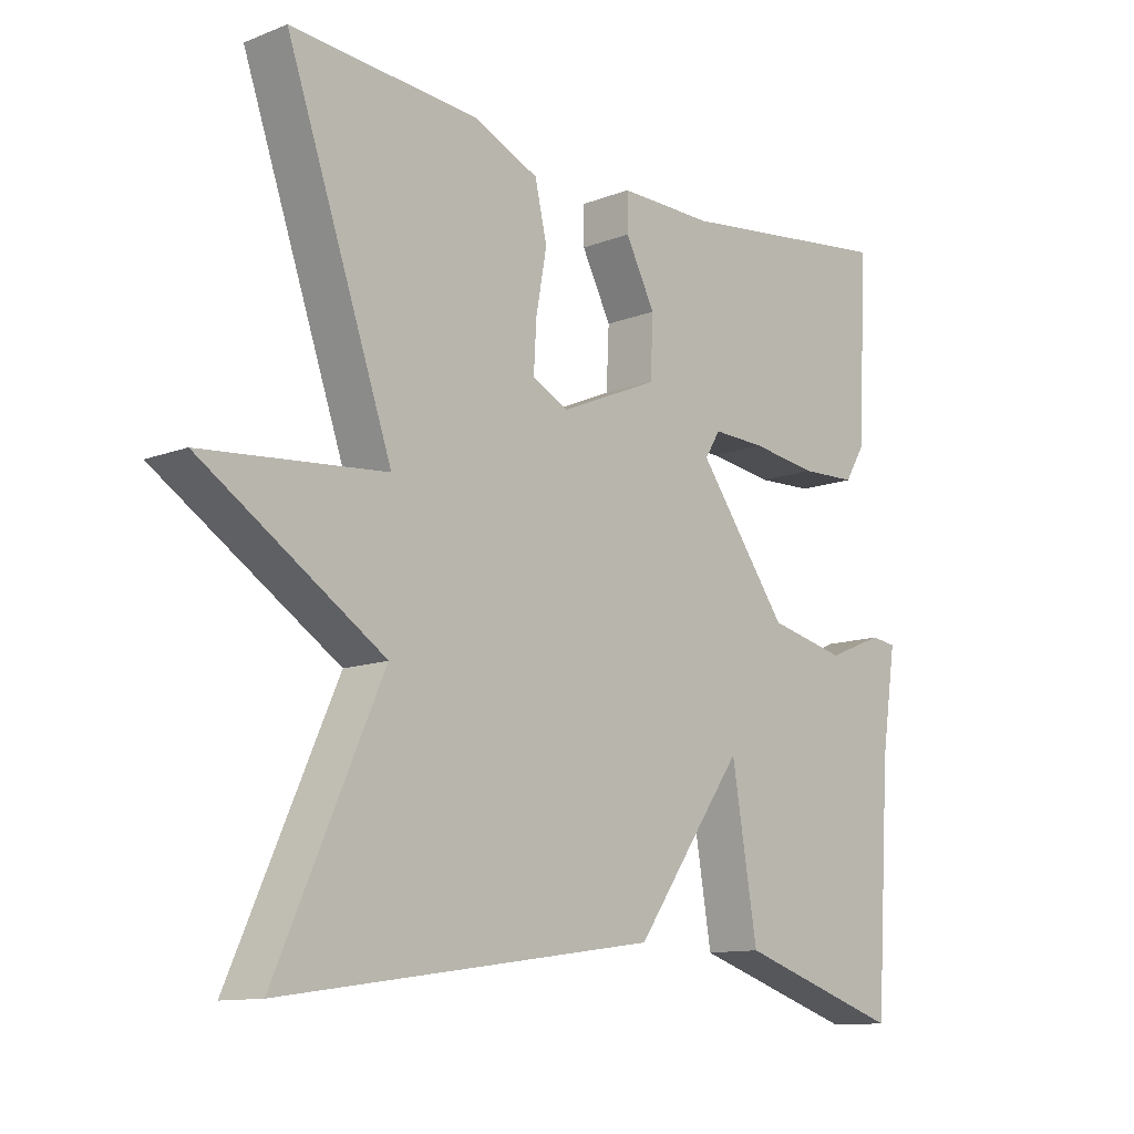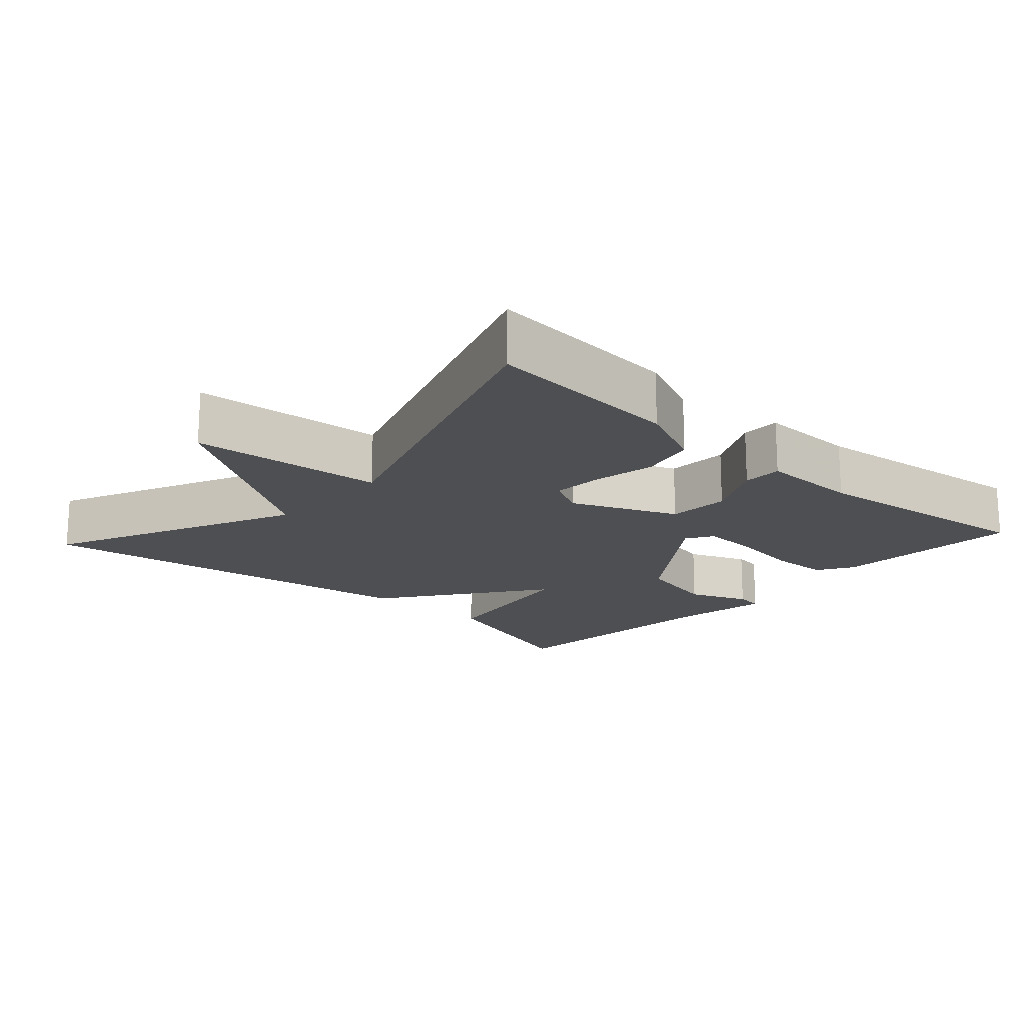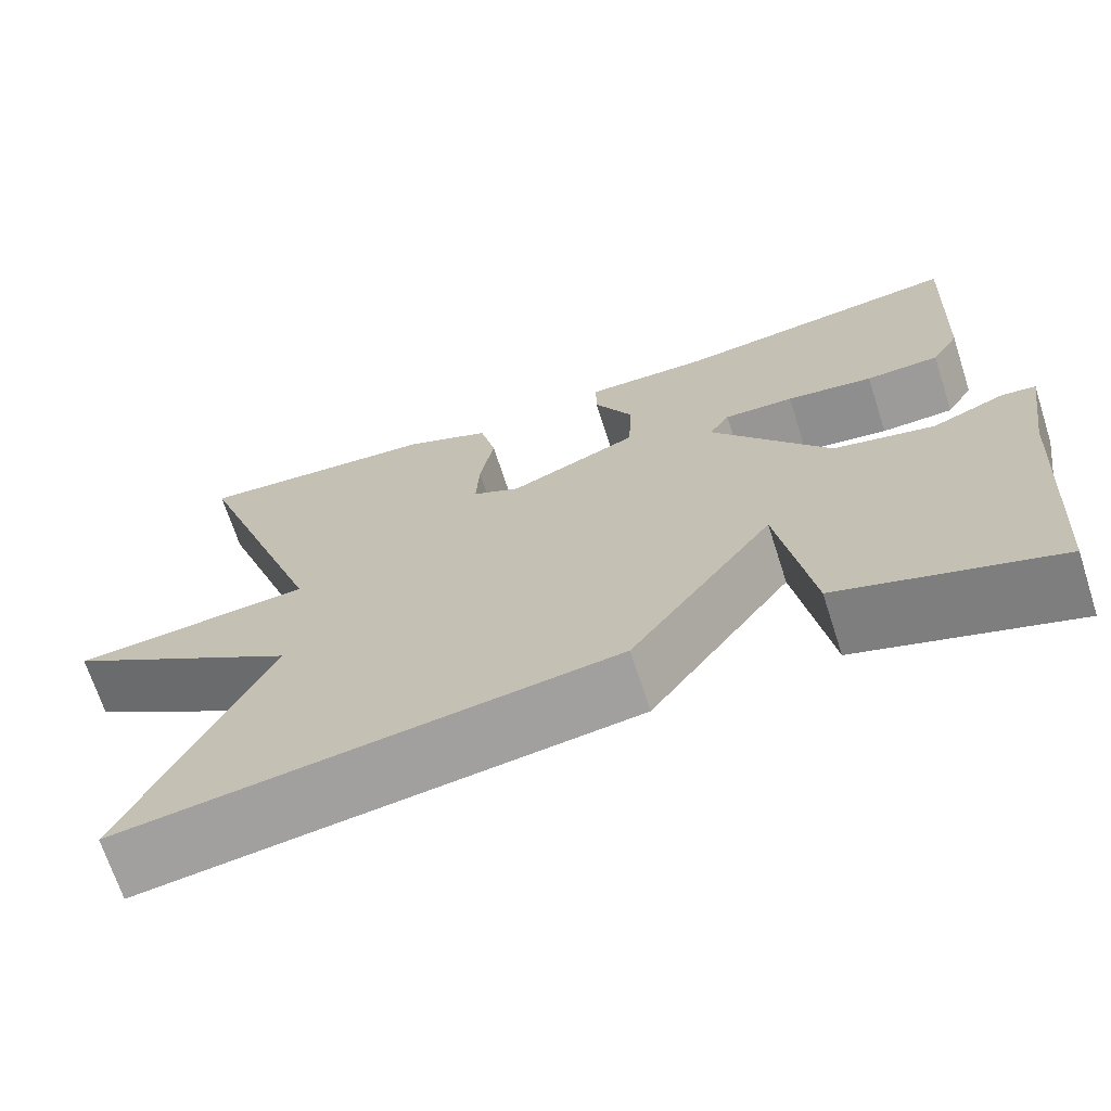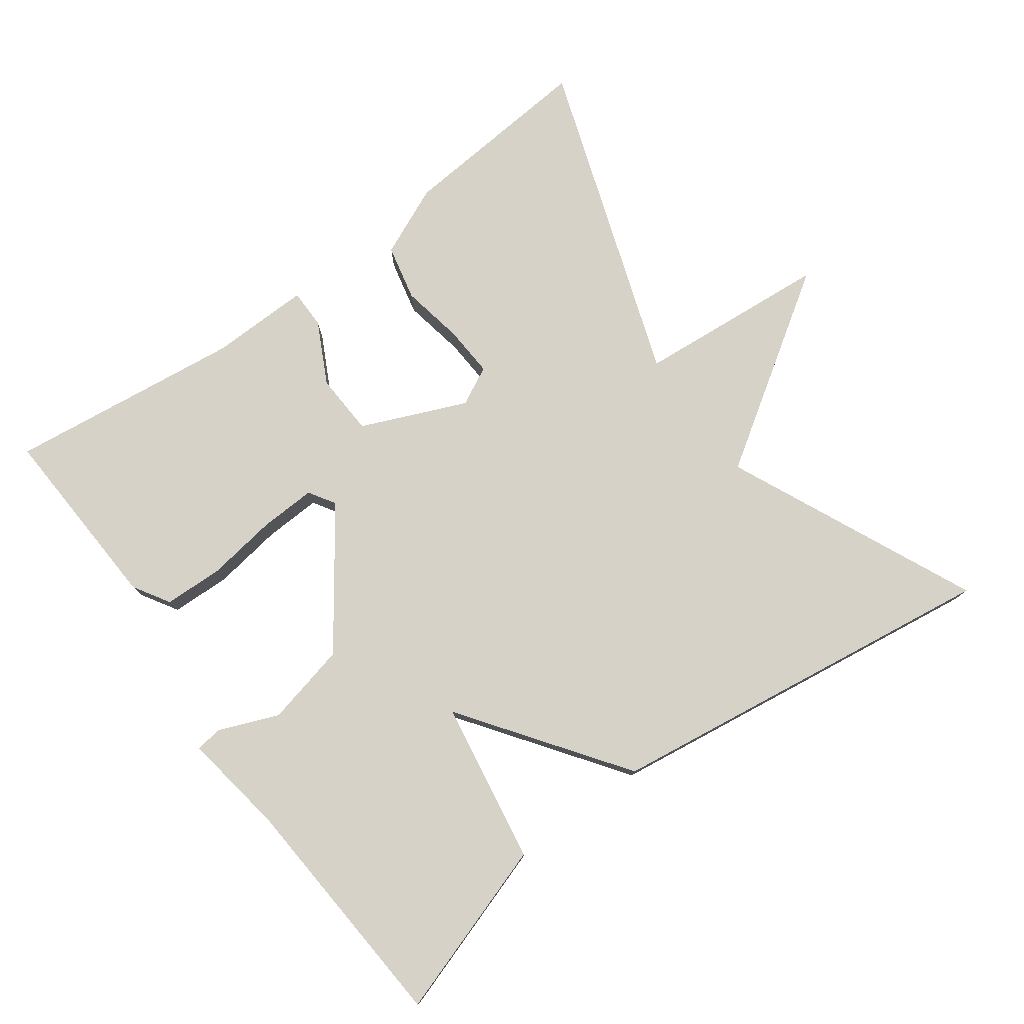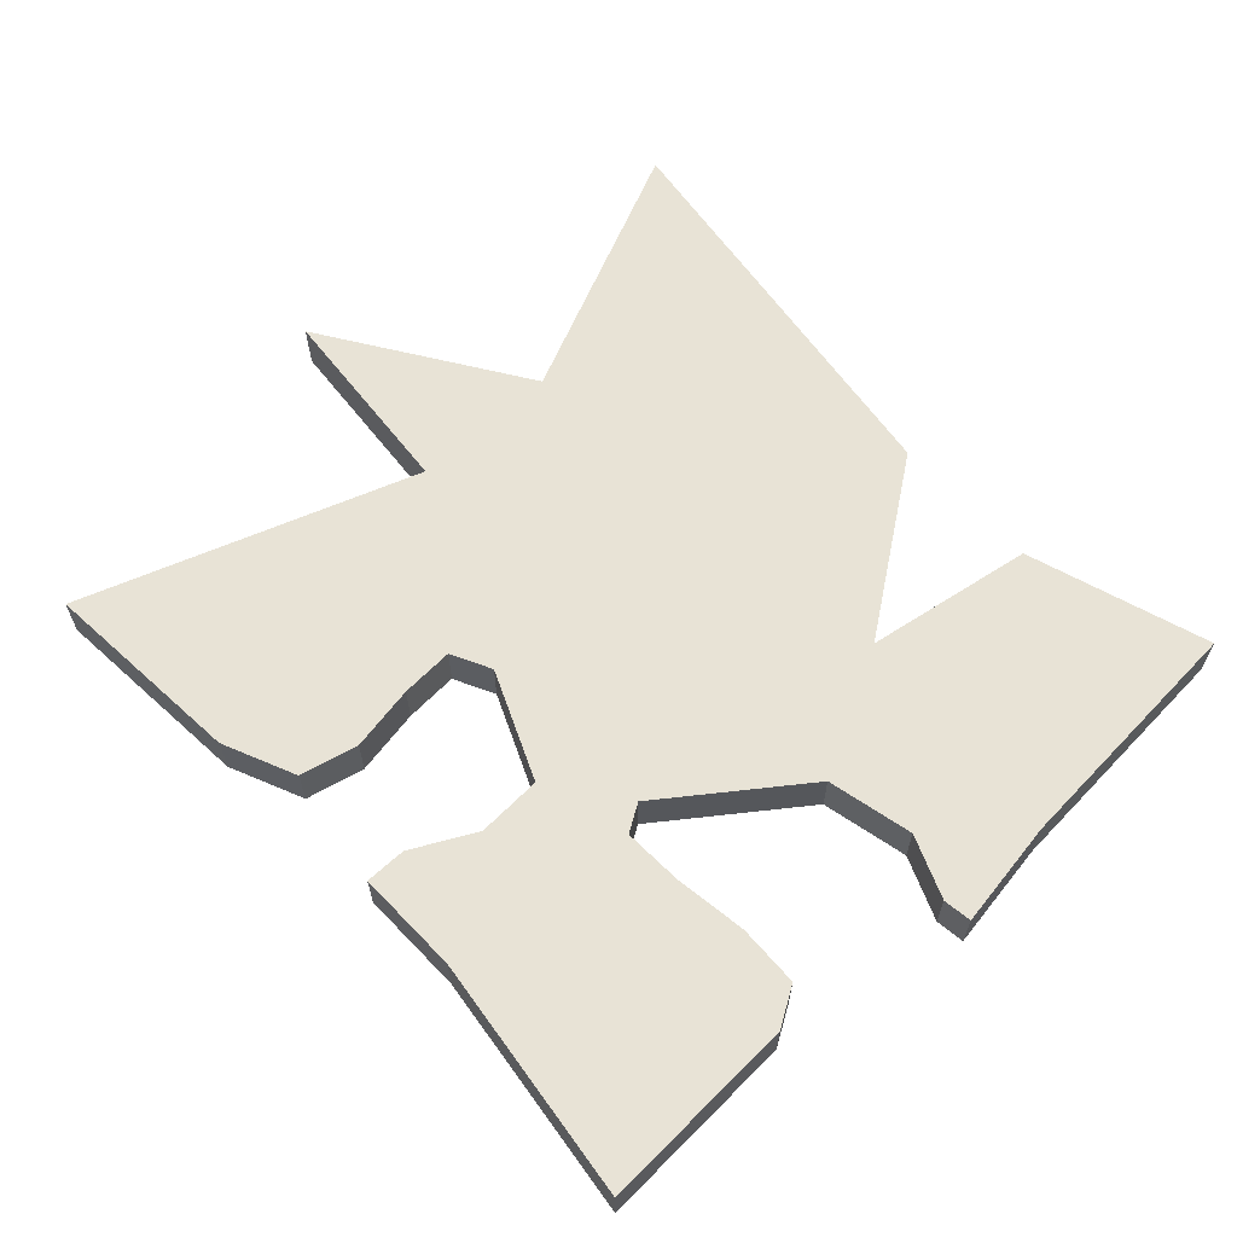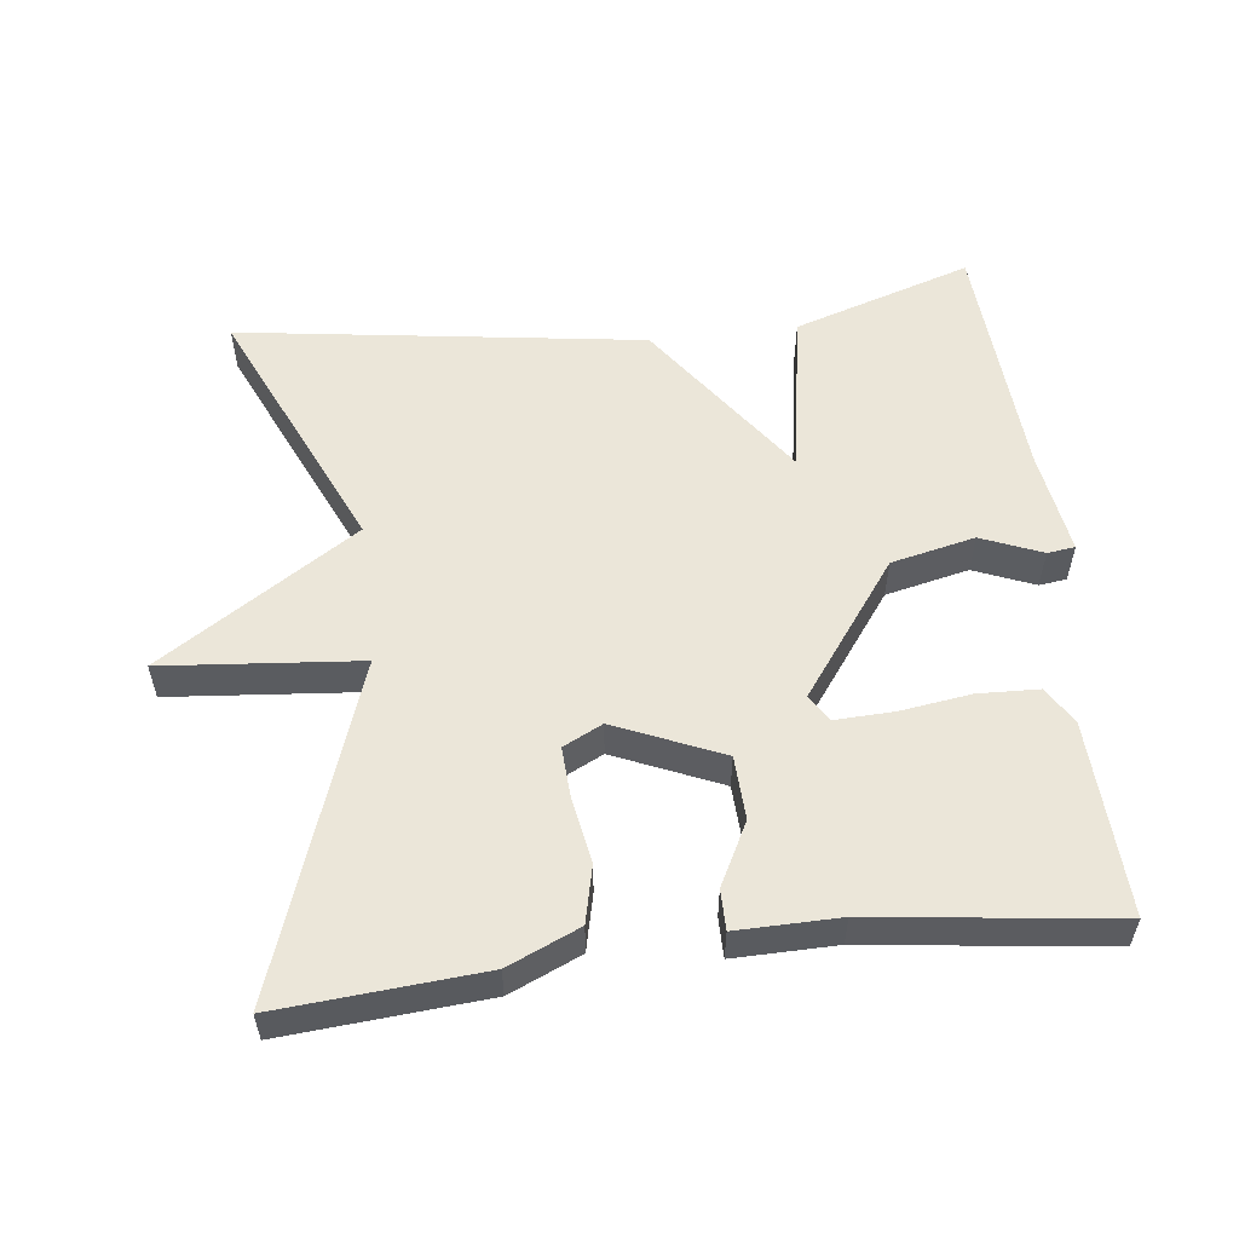
<metadata>
{"format":"obj","ext":"obj","renderer":"f3d","projection":"perspective","resolution":1024,"background":"white","views":[{"elev":-11.8,"azim":-47.2,"up":"+Z"},{"elev":-17.6,"azim":-42.5,"up":"+Y"},{"elev":-68.9,"azim":17.9,"up":"+Z"},{"elev":77.8,"azim":143.6,"up":"+Y"},{"elev":62.5,"azim":47.2,"up":"+Y"},{"elev":55.6,"azim":-6.7,"up":"+Y"}]}
</metadata>
<code>
v 0.5 0.07 -0.5
v 0.255 0.07 -0.421
v 0.217 0.07 -0.194
v 0.055 0.07 -0.421
v -0.5 0.07 -0.5
v -0.343 0.07 -0.151
v -0.613 0.07 0.025
v -0.343 0.07 0.049
v -0.5 0.07 0.5
v -0.223 0.07 0.478
v -0.125 0.07 0.435
v -0.107 0.07 0.357
v -0.123 0.07 0.269
v -0.127 0.07 0.198
v -0.073 0.07 0.171
v 0.073 0.07 0.234
v 0.077 0.07 0.321
v 0.033 0.07 0.406
v 0.033 0.07 0.461
v 0.173 0.07 0.459
v 0.5 0.07 0.5
v 0.488 0.07 0.235
v 0.457 0.07 0.184
v 0.374 0.07 0.181
v 0.276 0.07 0.195
v 0.197 0.07 0.198
v 0.174 0.07 0.161
v 0.308 0.07 -0.022
v 0.423 0.07 -0.048
v 0.506 0.07 -0.014
v 0.544 0.07 -0.019
v 0.522 0.07 -0.163
v 0.5 0 -0.5
v 0.255 0 -0.421
v 0.217 0 -0.194
v 0.055 0 -0.421
v -0.5 0 -0.5
v -0.343 0 -0.151
v -0.613 0 0.025
v -0.343 0 0.049
v -0.5 0 0.5
v -0.223 0 0.478
v -0.125 0 0.435
v -0.107 0 0.357
v -0.123 0 0.269
v -0.127 0 0.198
v -0.073 0 0.171
v 0.073 0 0.234
v 0.077 0 0.321
v 0.033 0 0.406
v 0.033 0 0.461
v 0.173 0 0.459
v 0.5 0 0.5
v 0.488 0 0.235
v 0.457 0 0.184
v 0.374 0 0.181
v 0.276 0 0.195
v 0.197 0 0.198
v 0.174 0 0.161
v 0.308 0 -0.022
v 0.423 0 -0.048
v 0.506 0 -0.014
v 0.544 0 -0.019
v 0.522 0 -0.163
f 29 30 31 32
f 1 2 3
f 32 1 3
f 29 32 3
f 28 29 3
f 4 5 6
f 3 4 6
f 28 3 6
f 27 28 6
f 26 27 6
f 23 24 25
f 22 23 25
f 21 22 25
f 20 21 25
f 20 25 26
f 19 20 26
f 18 19 26
f 17 18 26
f 16 17 26
f 15 16 26 6
f 11 12 13
f 10 11 13
f 9 10 13
f 8 9 13
f 8 13 14
f 6 7 8
f 6 8 14 15
f 64 63 62 61
f 35 34 33
f 35 33 64
f 35 64 61
f 35 61 60
f 38 37 36
f 38 36 35
f 38 35 60
f 38 60 59
f 38 59 58
f 57 56 55
f 57 55 54
f 57 54 53
f 57 53 52
f 58 57 52
f 58 52 51
f 58 51 50
f 58 50 49
f 58 49 48
f 38 58 48 47
f 45 44 43
f 45 43 42
f 45 42 41
f 45 41 40
f 46 45 40
f 40 39 38
f 47 46 40 38
f 1 33 34 2
f 2 34 35 3
f 3 35 36 4
f 4 36 37 5
f 5 37 38 6
f 6 38 39 7
f 7 39 40 8
f 8 40 41 9
f 9 41 42 10
f 10 42 43 11
f 11 43 44 12
f 12 44 45 13
f 13 45 46 14
f 14 46 47 15
f 15 47 48 16
f 16 48 49 17
f 17 49 50 18
f 18 50 51 19
f 19 51 52 20
f 20 52 53 21
f 21 53 54 22
f 22 54 55 23
f 23 55 56 24
f 24 56 57 25
f 25 57 58 26
f 26 58 59 27
f 27 59 60 28
f 28 60 61 29
f 29 61 62 30
f 30 62 63 31
f 31 63 64 32
f 32 64 33 1

</code>
